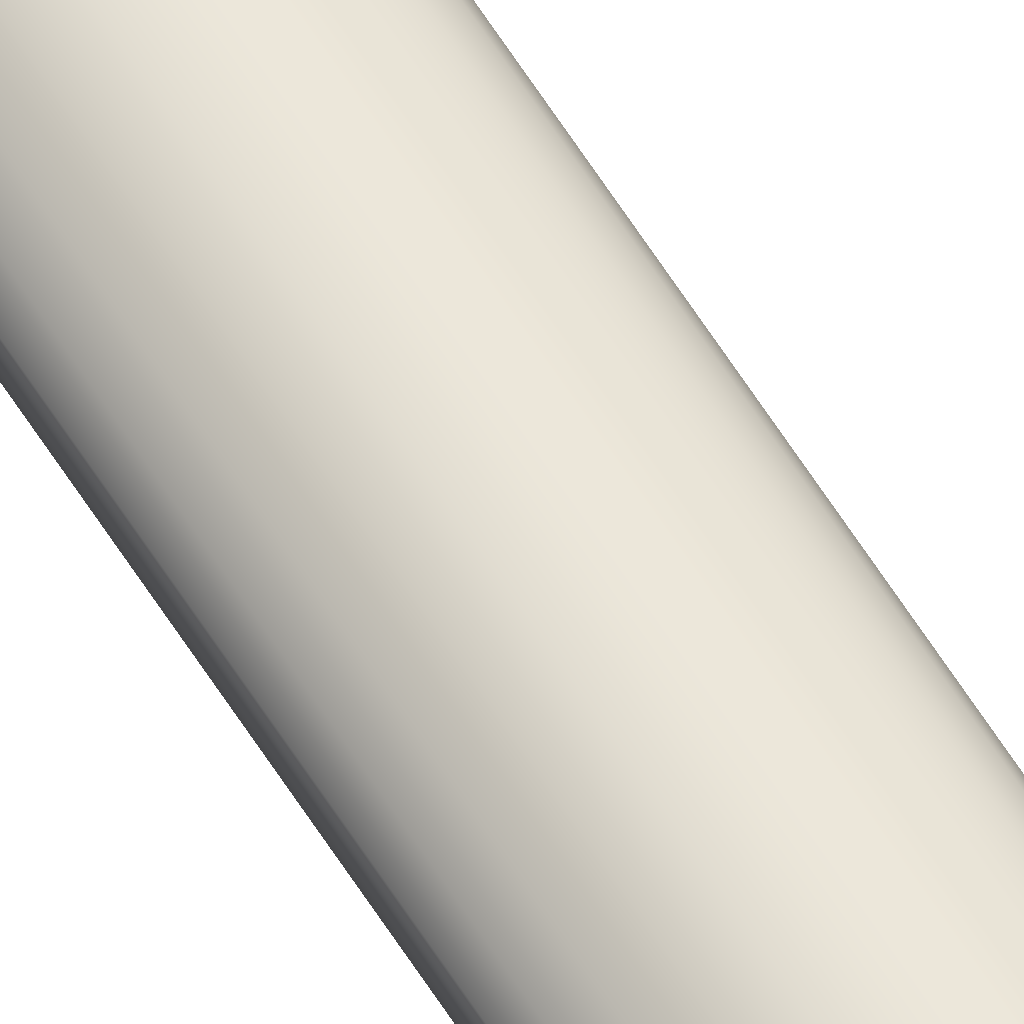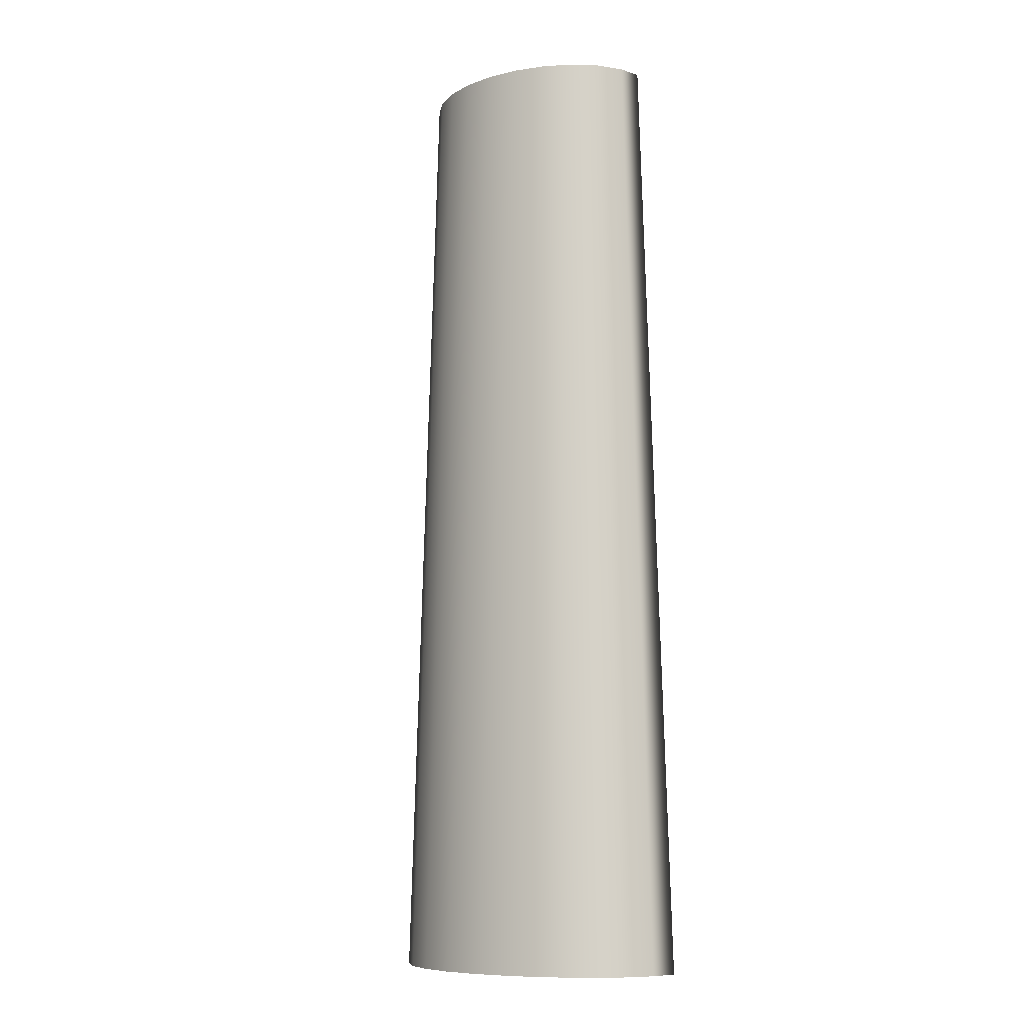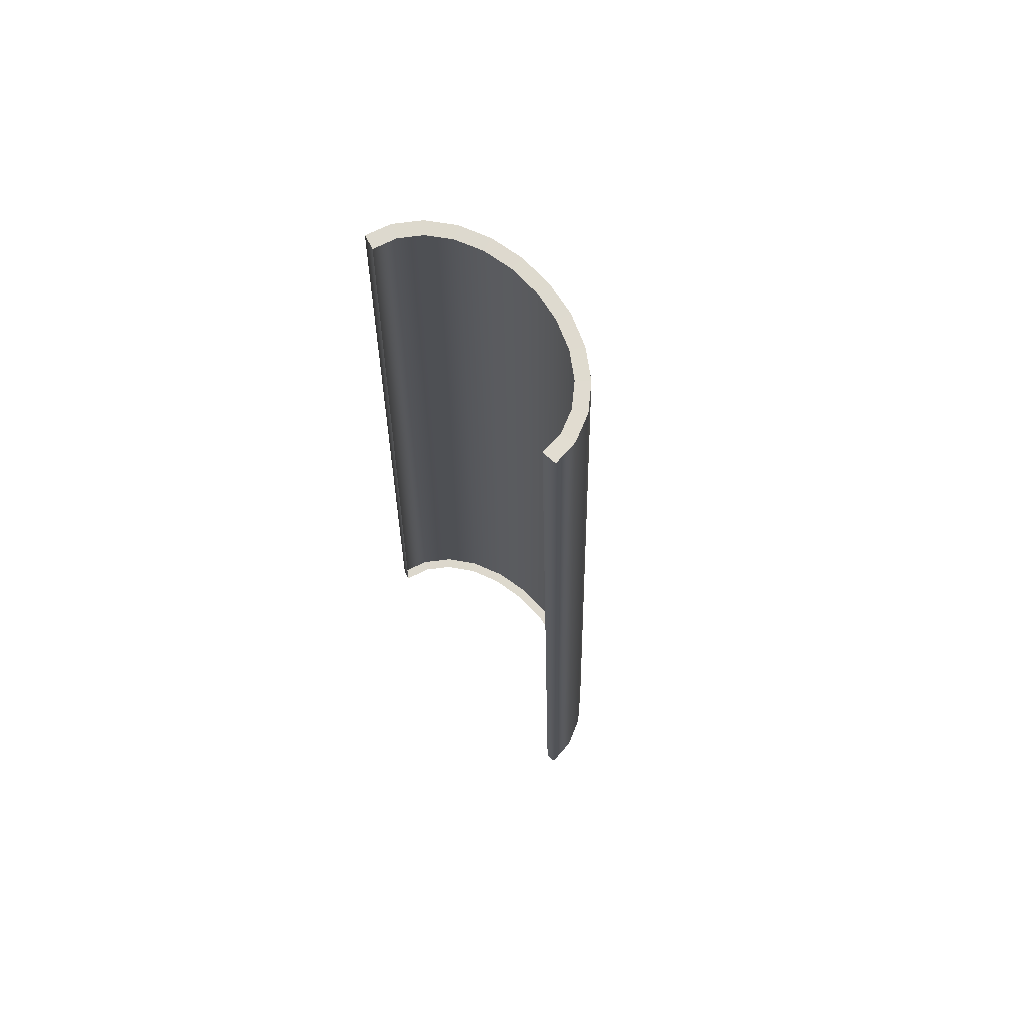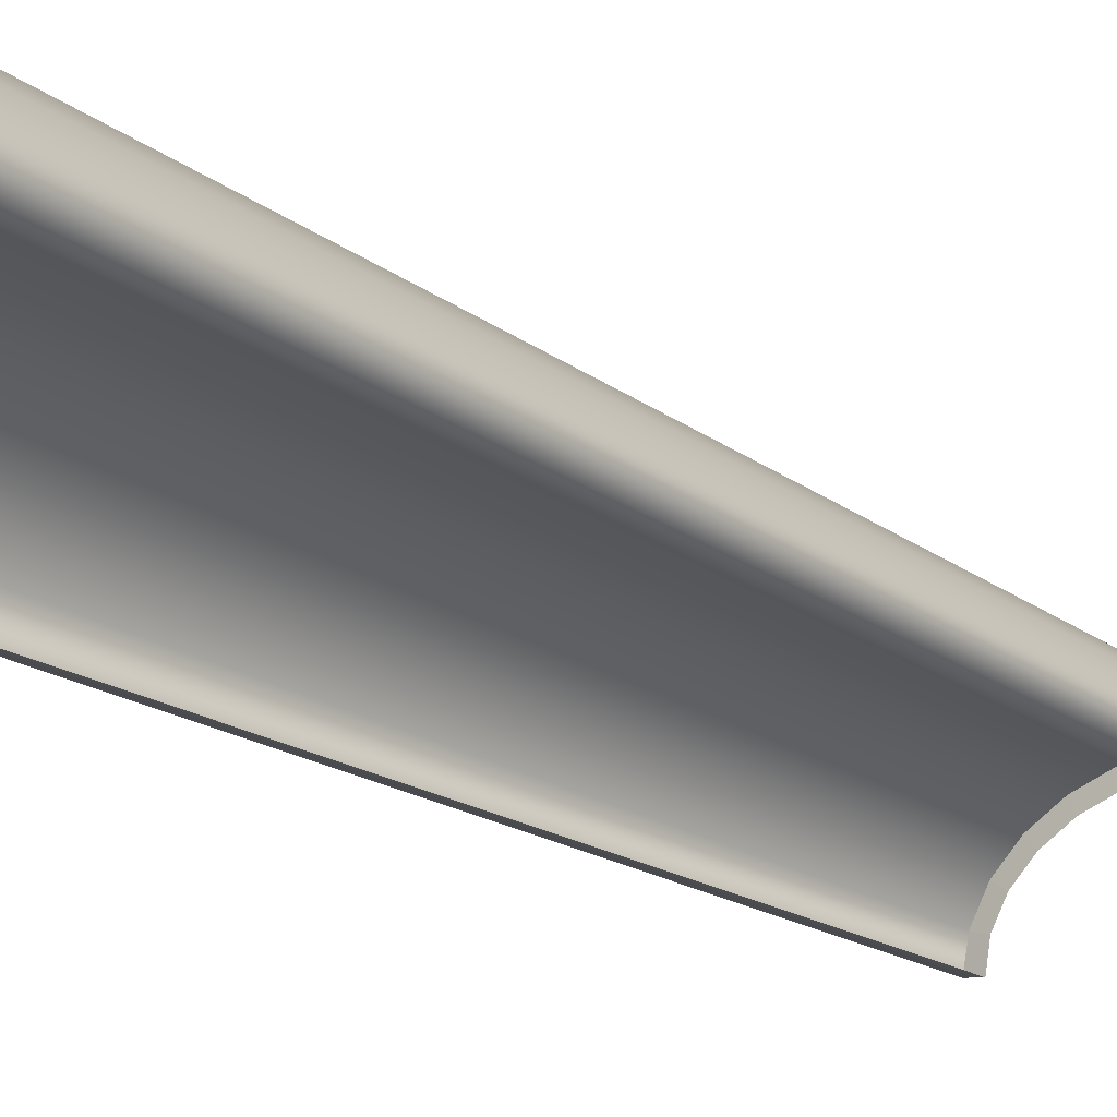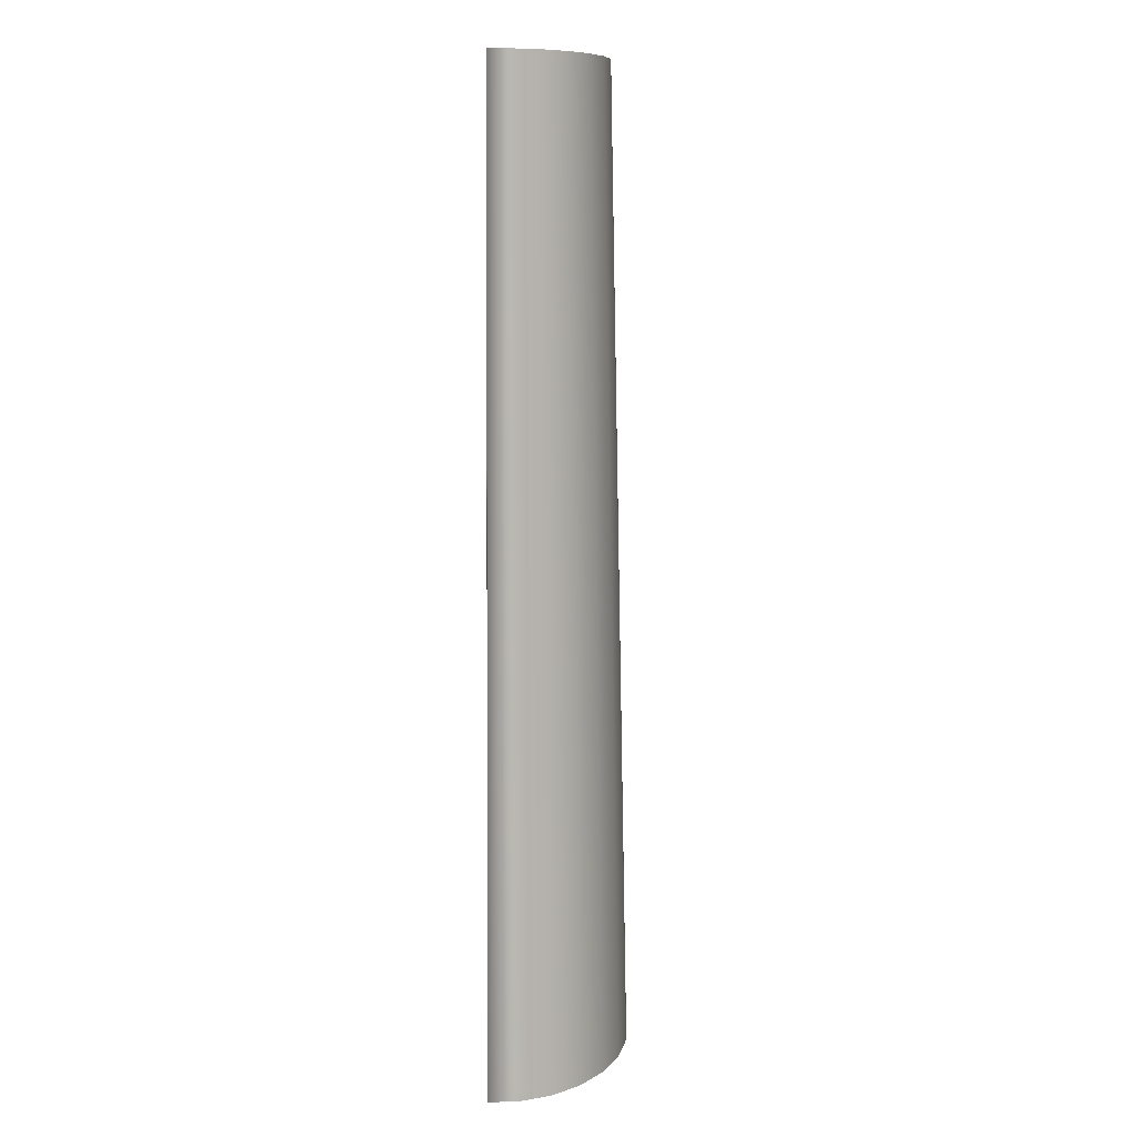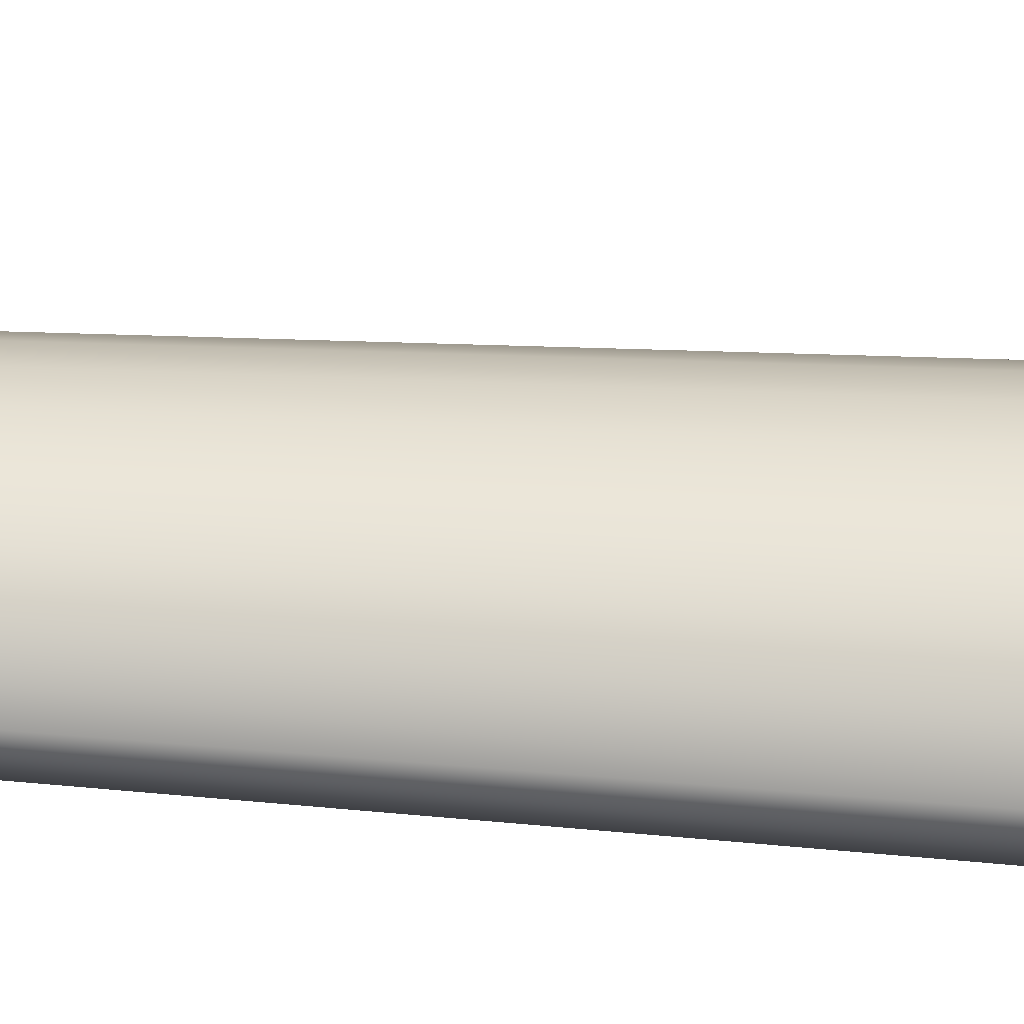
<metadata>
{"format":"obj","ext":"obj","renderer":"f3d","projection":"perspective","resolution":1024,"background":"white","views":[{"elev":57.4,"azim":148.9,"up":"+Z"},{"elev":-9.2,"azim":37.8,"up":"+Y"},{"elev":69.5,"azim":-127.5,"up":"+Y"},{"elev":-20.5,"azim":39.4,"up":"+Z"},{"elev":9.8,"azim":-83.1,"up":"+Y"},{"elev":38.7,"azim":-84.9,"up":"+Z"}]}
</metadata>
<code>
g default
v -0.07148 -0.2262 -0
v -0.06904 -0.2262 0.01294
v -0.0619 -0.2262 0.025
v -0.05054 -0.2262 0.03535
v -0.03574 -0.2262 0.0433
v -0.0185 -0.2262 0.0483
v -0 -0.2262 0.05
v 0.0185 -0.2262 0.0483
v 0.03574 -0.2262 0.0433
v 0.05054 -0.2262 0.03535
v 0.0619 -0.2262 0.025
v 0.06904 -0.2262 0.01294
v 0.07148 -0.2262 0
v -0.05493 0.2262 -0
v -0.05306 0.2262 0.01032
v -0.04757 0.2262 0.01993
v -0.03884 0.2262 0.02819
v -0.02746 0.2262 0.03452
v -0.01422 0.2262 0.0385
v -0 0.2262 0.03986
v 0.01422 0.2262 0.0385
v 0.02746 0.2262 0.03452
v 0.03884 0.2262 0.02819
v 0.04757 0.2262 0.01993
v 0.05306 0.2262 0.01032
v 0.05493 0.2262 0
v -0.07648 -0.2259 0.0009
v -0.07376 -0.2259 0.01464
v -0.05942 0.2266 0.01243
v -0.06168 0.2266 0.00112
v -0.06587 -0.2259 0.02809
v -0.05292 0.2265 0.02378
v -0.05354 -0.226 0.03941
v -0.04289 0.2265 0.03323
v -0.03772 -0.226 0.04795
v -0.03014 0.2265 0.04031
v -0.01948 -0.226 0.05326
v -0.01554 0.2265 0.04468
v -0 -0.226 0.05506
v -0 0.2264 0.04616
v 0.01948 -0.226 0.05326
v 0.01554 0.2265 0.04468
v 0.03772 -0.226 0.04795
v 0.03014 0.2265 0.04031
v 0.05354 -0.226 0.03941
v 0.04289 0.2265 0.03323
v 0.06587 -0.2259 0.02809
v 0.05292 0.2265 0.02378
v 0.07376 -0.2259 0.01464
v 0.05942 0.2266 0.01243
v 0.07648 -0.2259 0.0009
v 0.06168 0.2266 0.00112
g pCylinder1
f 27 28 29 30
f 28 31 32 29
f 31 33 34 32
f 33 35 36 34
f 35 37 38 36
f 37 39 40 38
f 39 41 42 40
f 41 43 44 42
f 43 45 46 44
f 45 47 48 46
f 47 49 50 48
f 49 51 52 50
f 1 2 28 27
f 15 14 30 29
f 14 1 27 30
f 2 3 31 28
f 16 15 29 32
f 3 4 33 31
f 17 16 32 34
f 4 5 35 33
f 18 17 34 36
f 5 6 37 35
f 19 18 36 38
f 6 7 39 37
f 20 19 38 40
f 7 8 41 39
f 21 20 40 42
f 8 9 43 41
f 22 21 42 44
f 9 10 45 43
f 23 22 44 46
f 10 11 47 45
f 24 23 46 48
f 11 12 49 47
f 25 24 48 50
f 12 13 51 49
f 13 26 52 51
f 26 25 50 52

</code>
